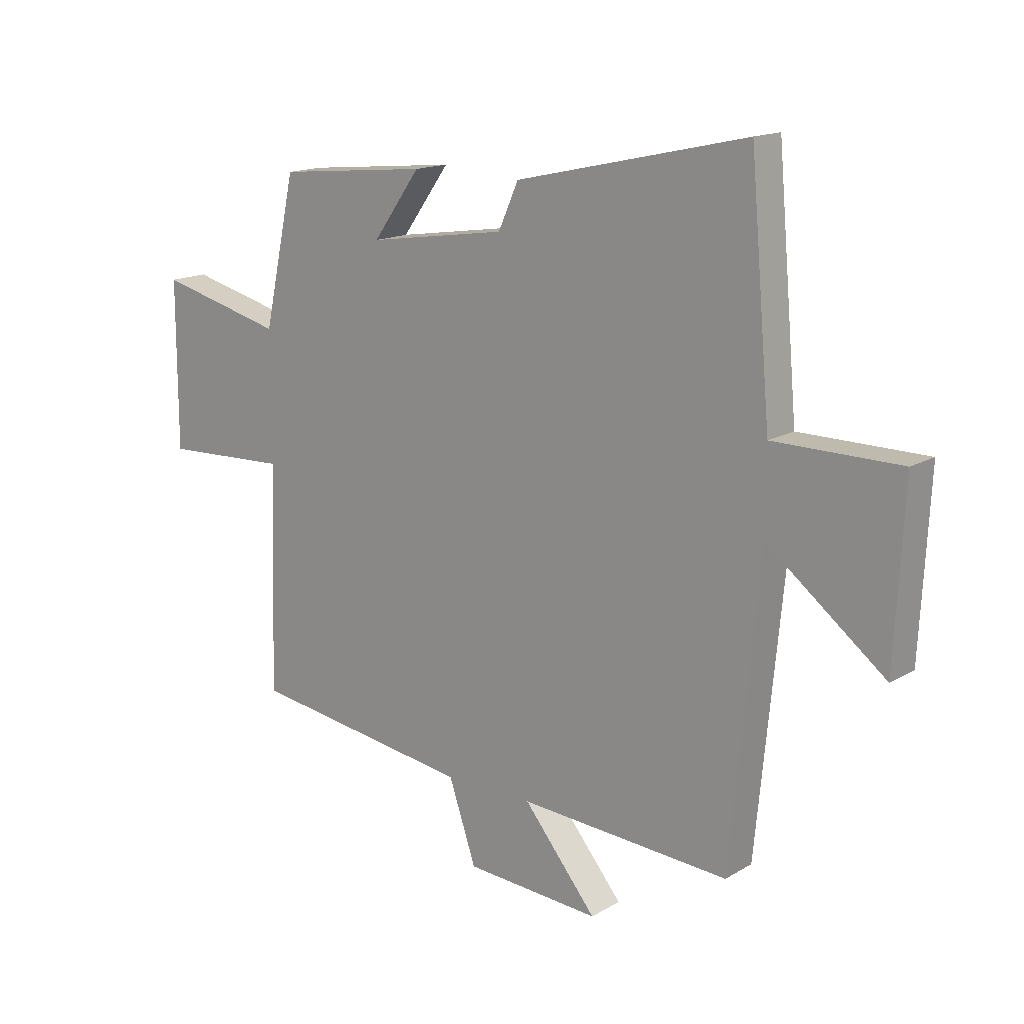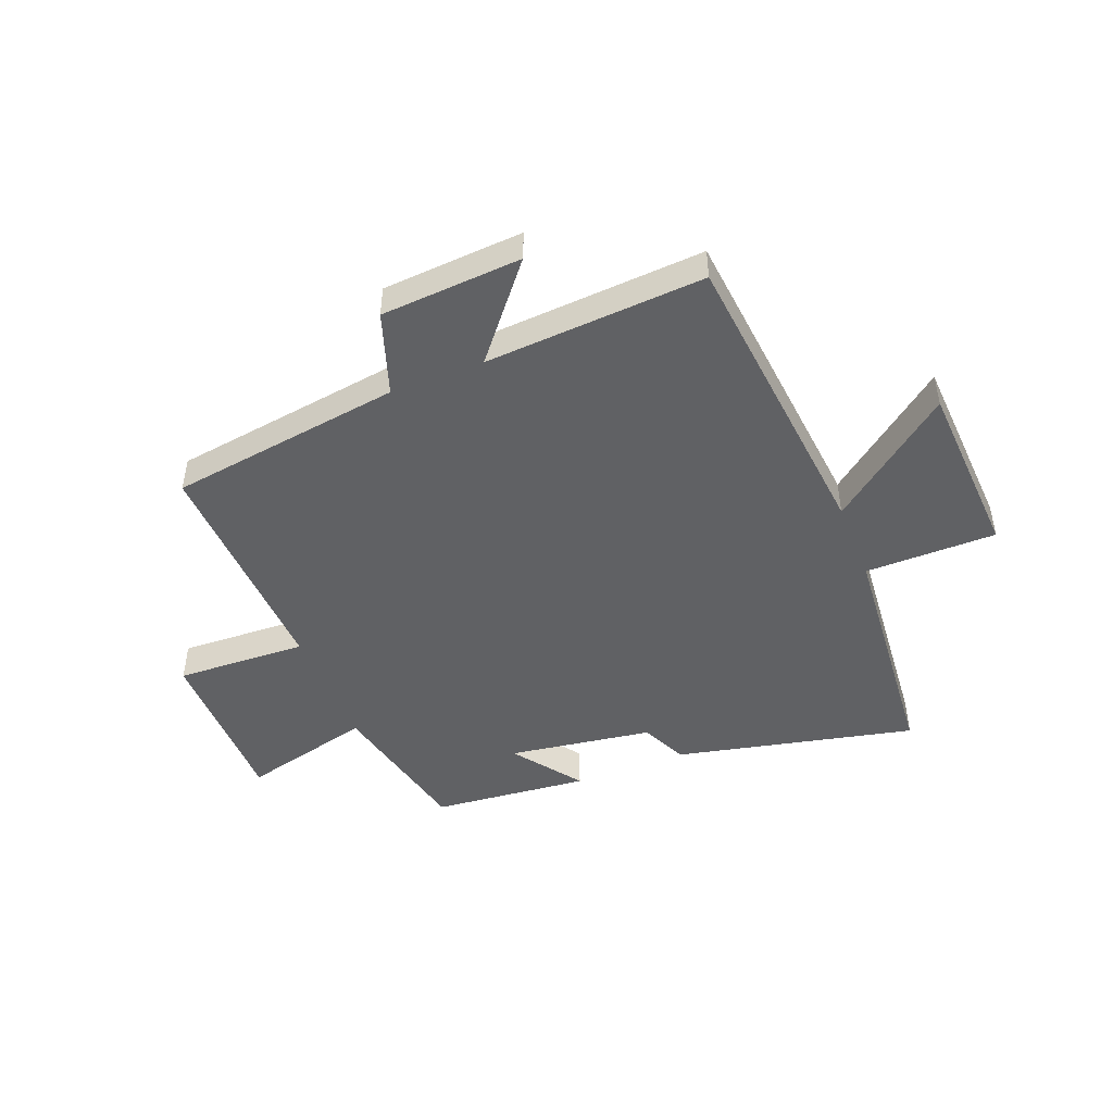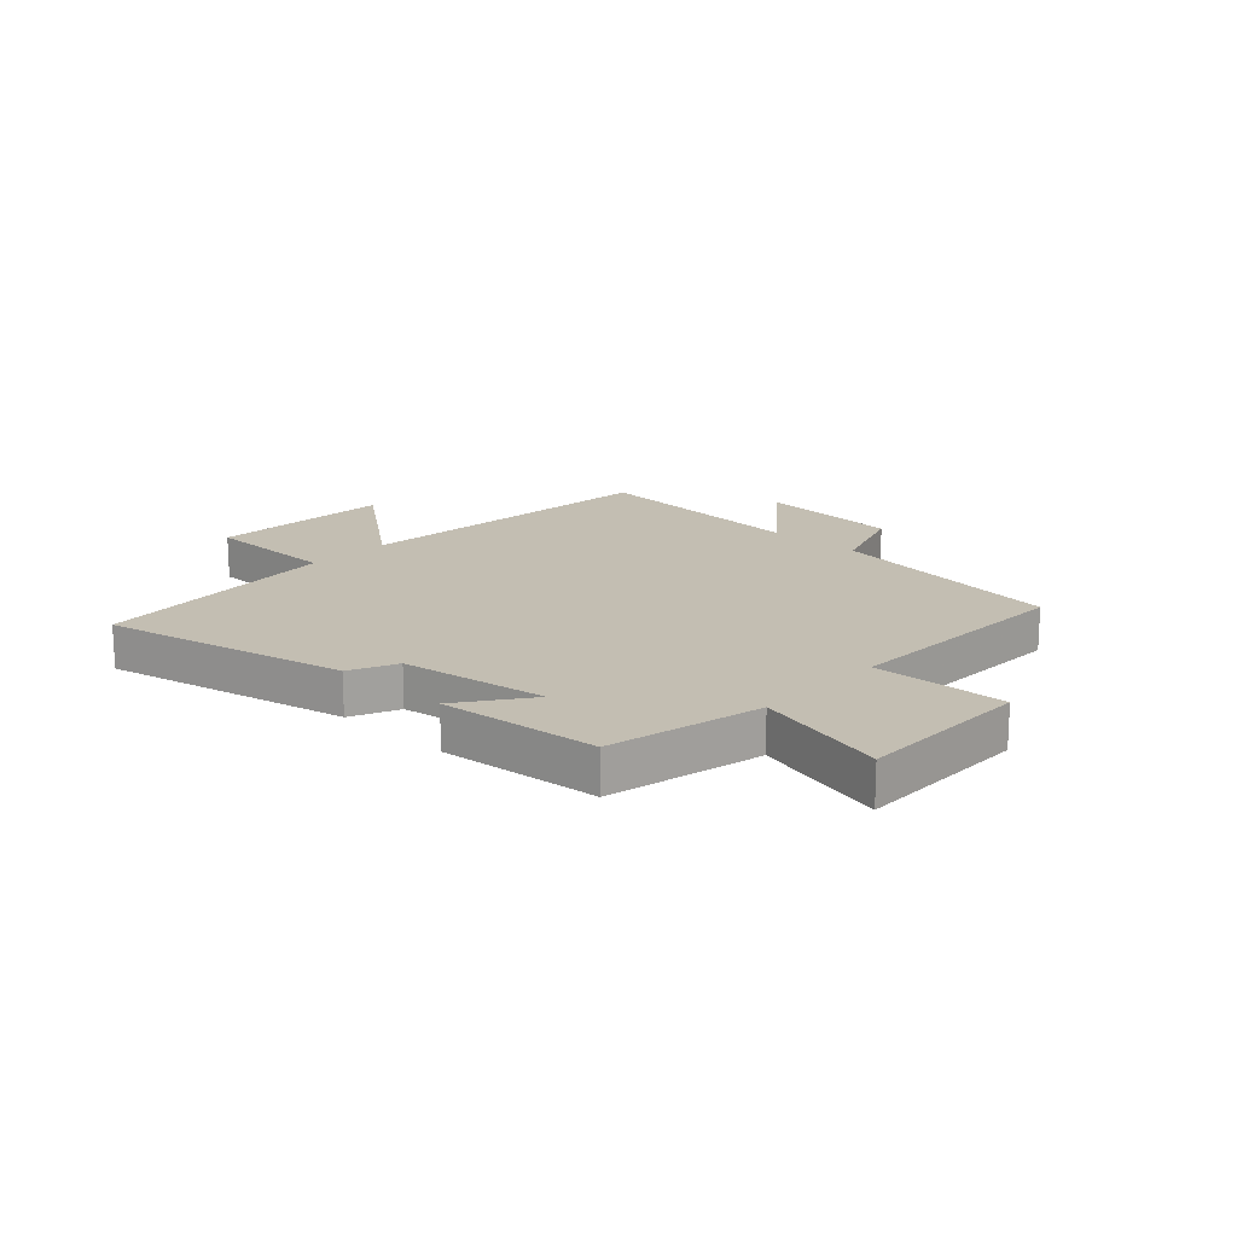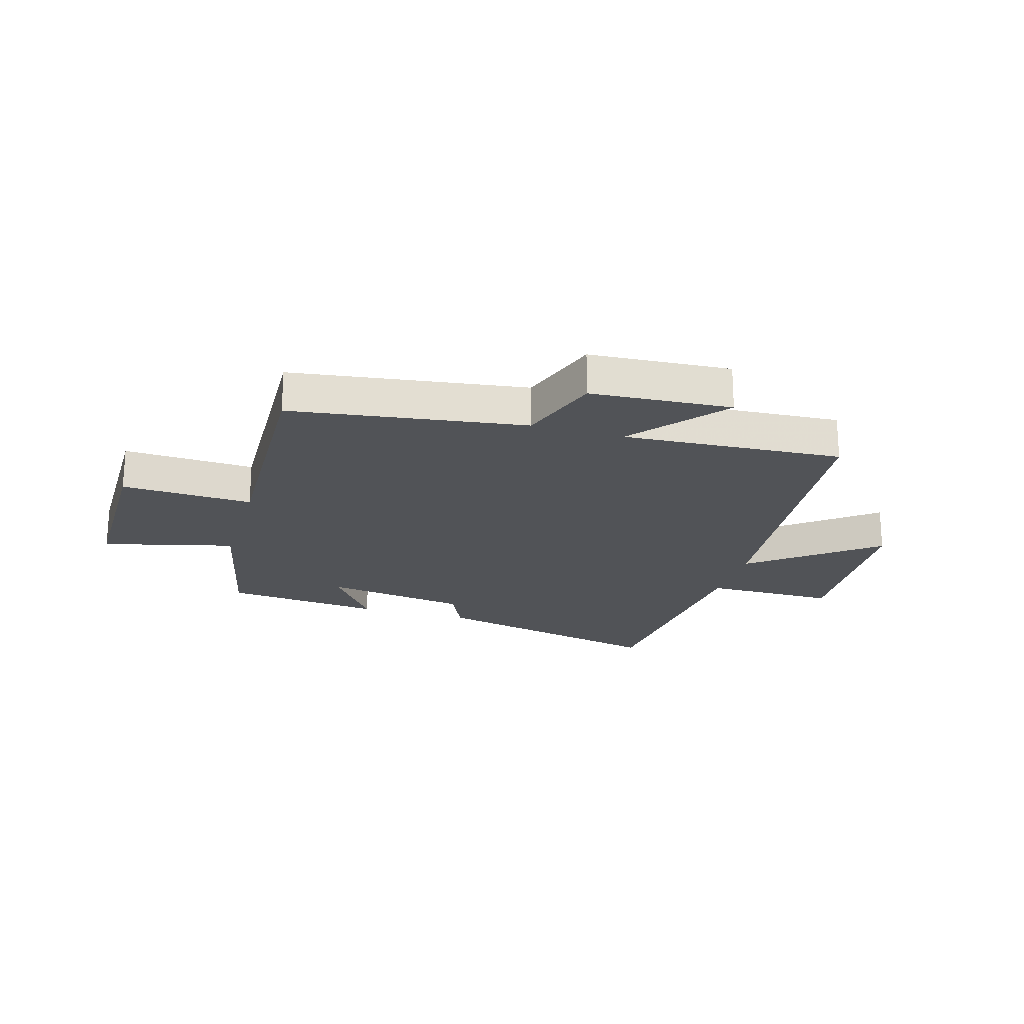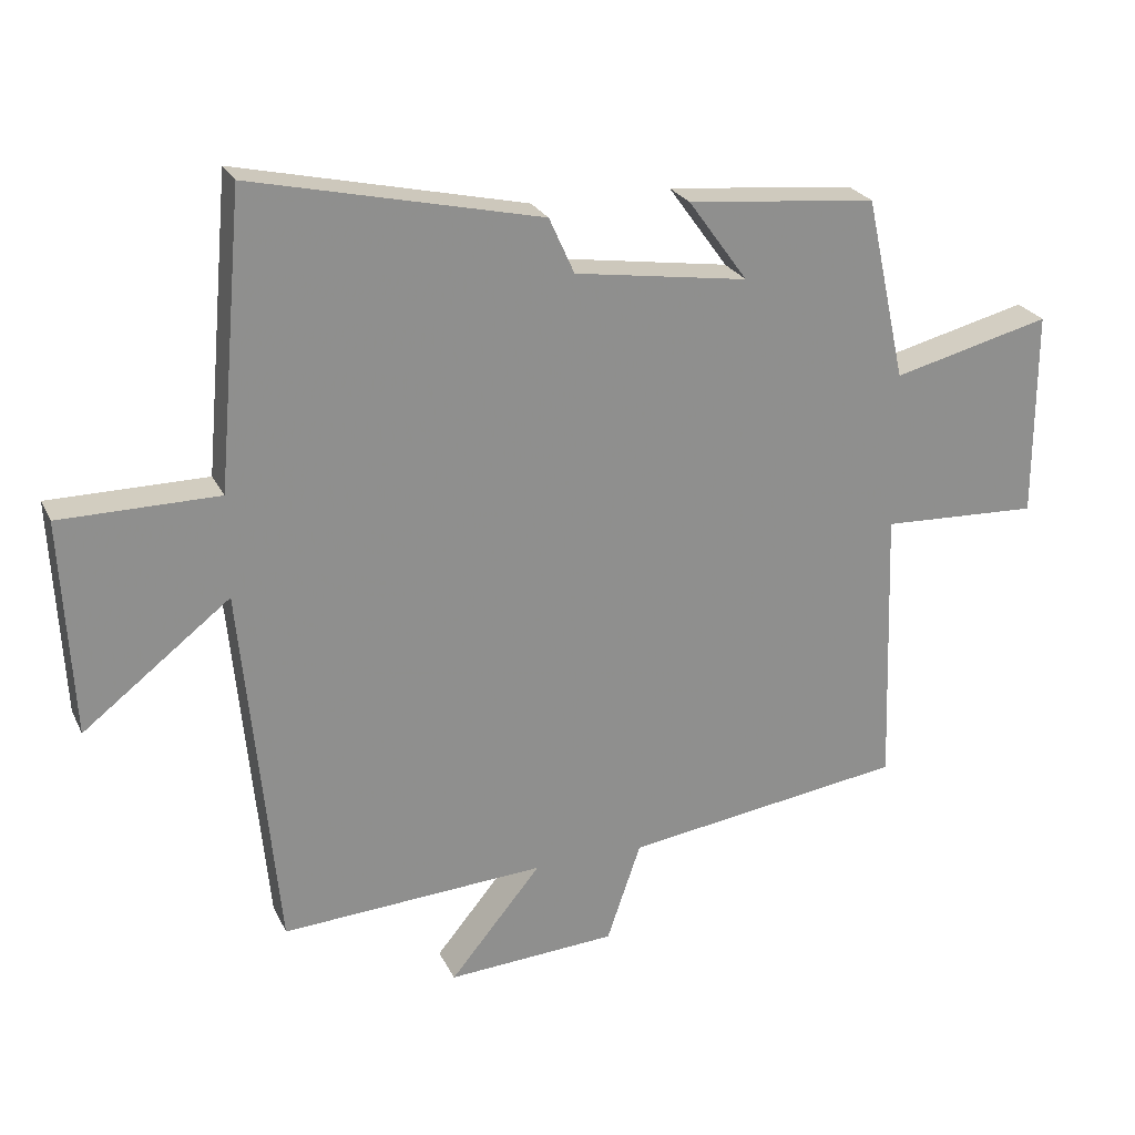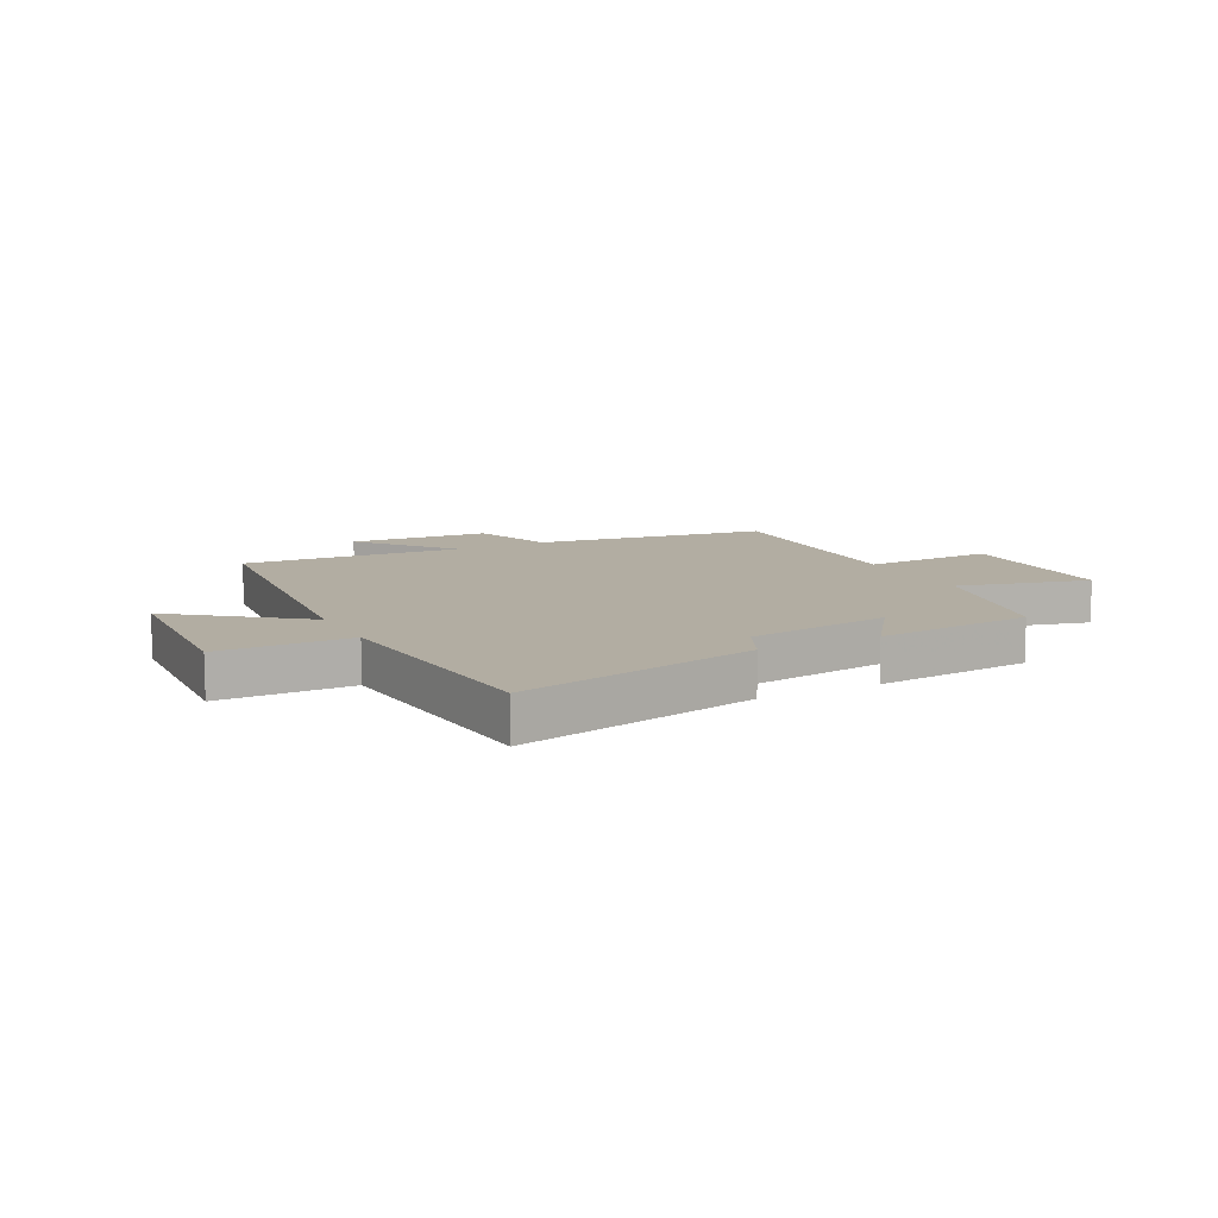
<metadata>
{"format":"obj","ext":"obj","renderer":"f3d","projection":"perspective","resolution":1024,"background":"white","views":[{"elev":15.5,"azim":-140.5,"up":"+Z"},{"elev":-47.0,"azim":-158.3,"up":"+Y"},{"elev":17.4,"azim":43.1,"up":"+Y"},{"elev":-21.8,"azim":163.7,"up":"+Y"},{"elev":24.6,"azim":-20.8,"up":"+Z"},{"elev":10.6,"azim":-27.0,"up":"+Y"}]}
</metadata>
<code>
v 0.441 0.07 0.473
v 0.5 0.07 0.205
v 0.731 0.07 0.263
v 0.731 0.07 -0.039
v 0.5 0.07 -0.029
v 0.514 0.07 -0.442
v 0.103 0.07 -0.5
v 0.053 0.07 -0.646
v -0.195 0.07 -0.662
v -0.061 0.07 -0.5
v -0.448 0.07 -0.524
v -0.5 0.07 0.018
v -0.715 0.07 -0.149
v -0.731 0.07 0.167
v -0.5 0.07 0.168
v -0.462 0.07 0.595
v -0.04 0.07 0.5
v -0.003 0.07 0.418
v 0.251 0.07 0.38
v 0.164 0.07 0.5
v 0.441 0 0.473
v 0.5 0 0.205
v 0.731 0 0.263
v 0.731 0 -0.039
v 0.5 0 -0.029
v 0.514 0 -0.442
v 0.103 0 -0.5
v 0.053 0 -0.646
v -0.195 0 -0.662
v -0.061 0 -0.5
v -0.448 0 -0.524
v -0.5 0 0.018
v -0.715 0 -0.149
v -0.731 0 0.167
v -0.5 0 0.168
v -0.462 0 0.595
v -0.04 0 0.5
v -0.003 0 0.418
v 0.251 0 0.38
v 0.164 0 0.5
f 19 20 1 2
f 18 19 2
f 15 16 17 18
f 15 18 2
f 12 13 14 15
f 10 11 12 15
f 10 15 2
f 7 8 9 10
f 5 6 7 10
f 5 10 2 3
f 3 4 5
f 22 21 40 39
f 22 39 38
f 38 37 36 35
f 22 38 35
f 35 34 33 32
f 35 32 31 30
f 22 35 30
f 30 29 28 27
f 30 27 26 25
f 23 22 30 25
f 25 24 23
f 1 21 22 2
f 2 22 23 3
f 3 23 24 4
f 4 24 25 5
f 5 25 26 6
f 6 26 27 7
f 7 27 28 8
f 8 28 29 9
f 9 29 30 10
f 10 30 31 11
f 11 31 32 12
f 12 32 33 13
f 13 33 34 14
f 14 34 35 15
f 15 35 36 16
f 16 36 37 17
f 17 37 38 18
f 18 38 39 19
f 19 39 40 20
f 20 40 21 1

</code>
